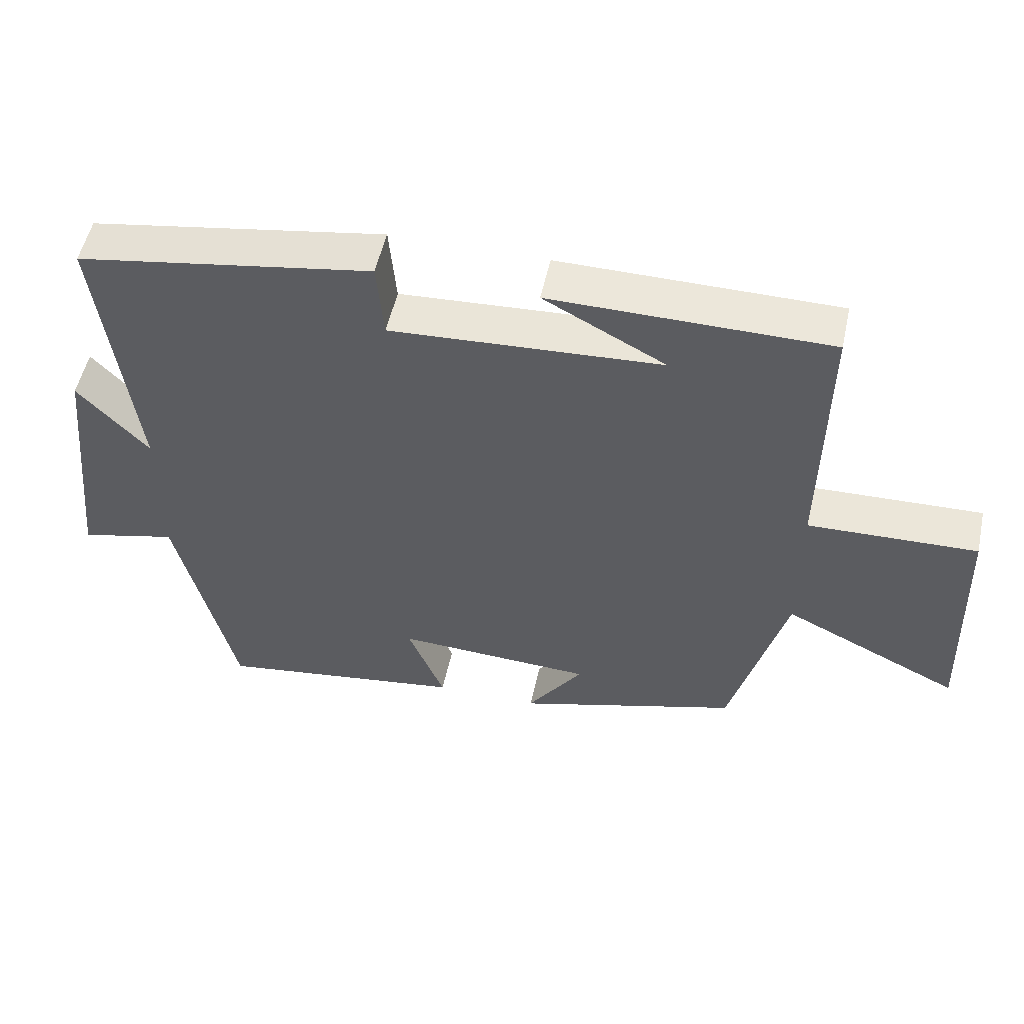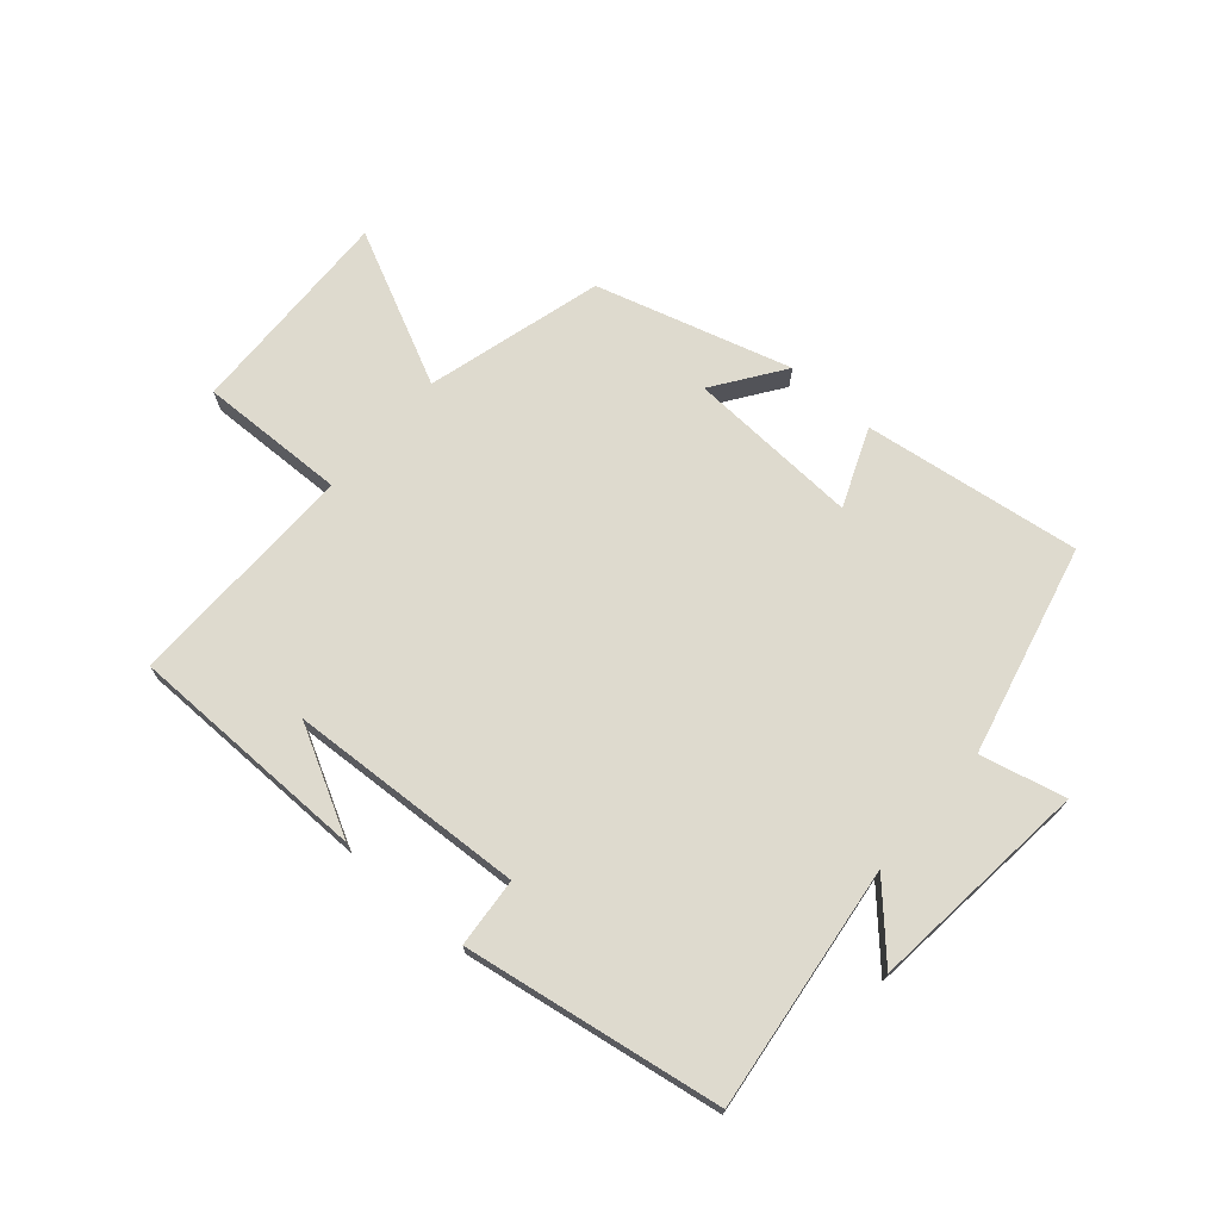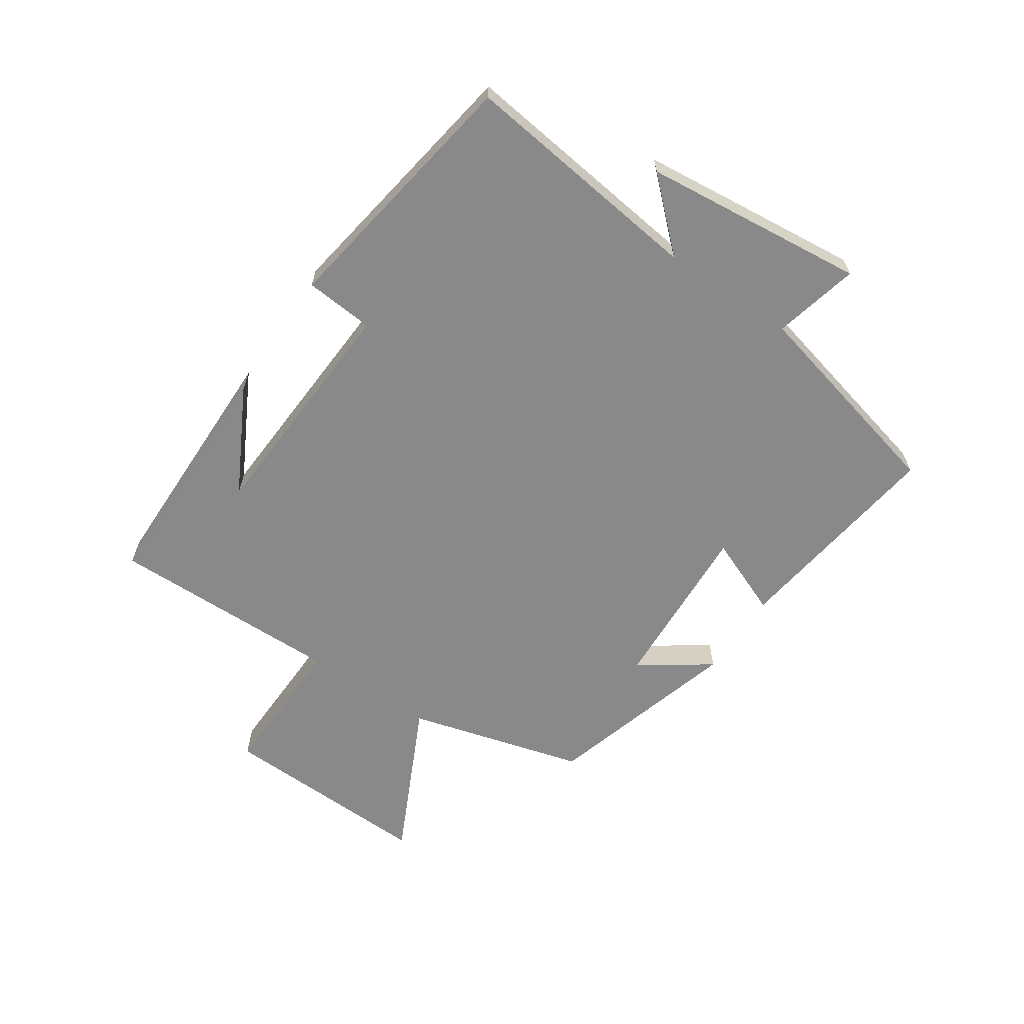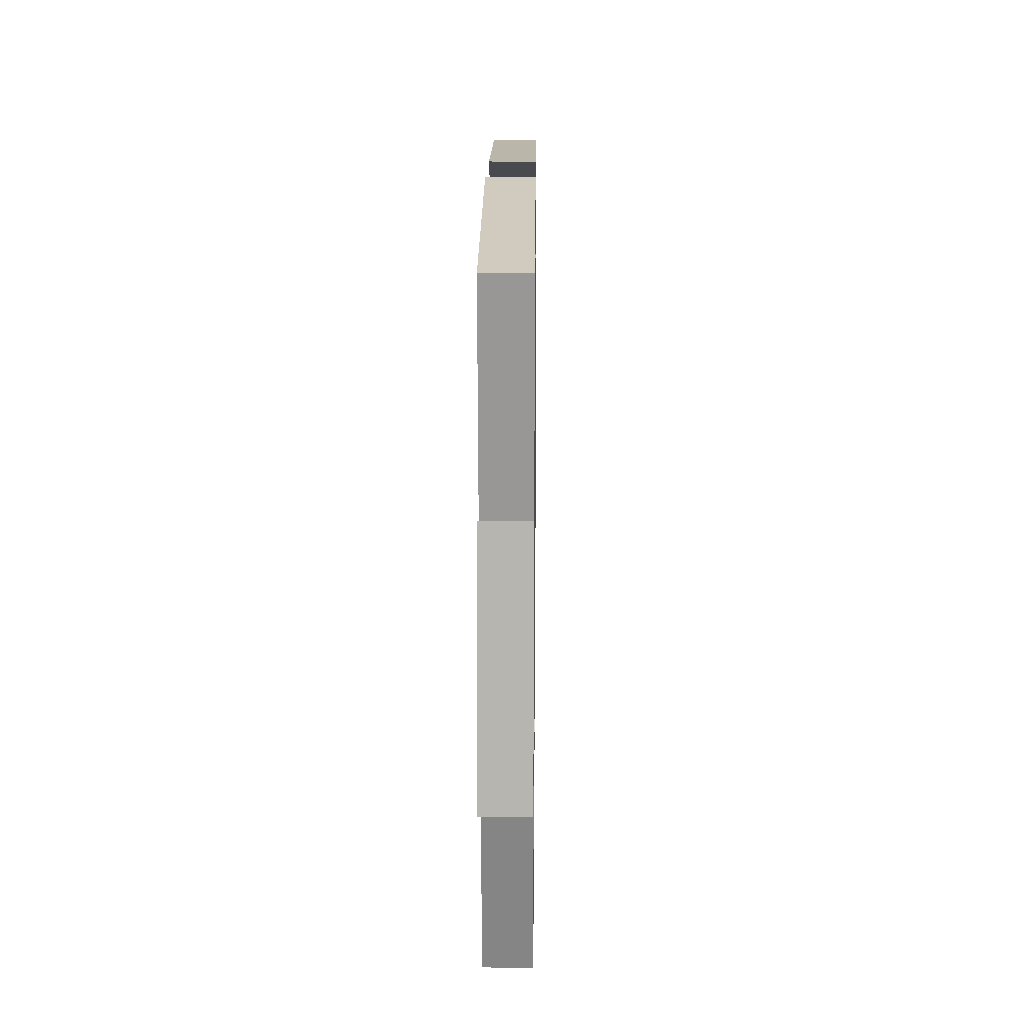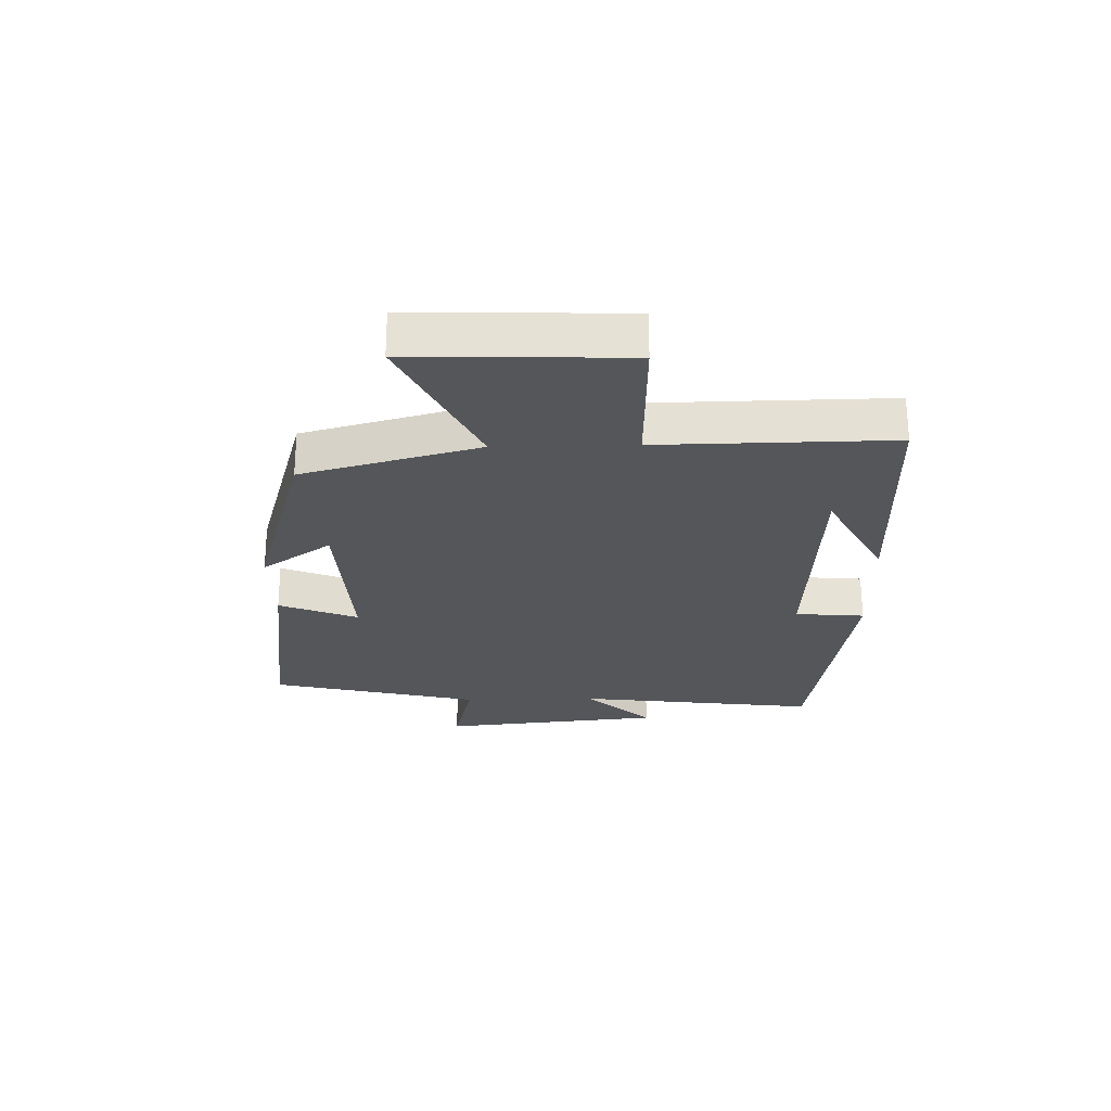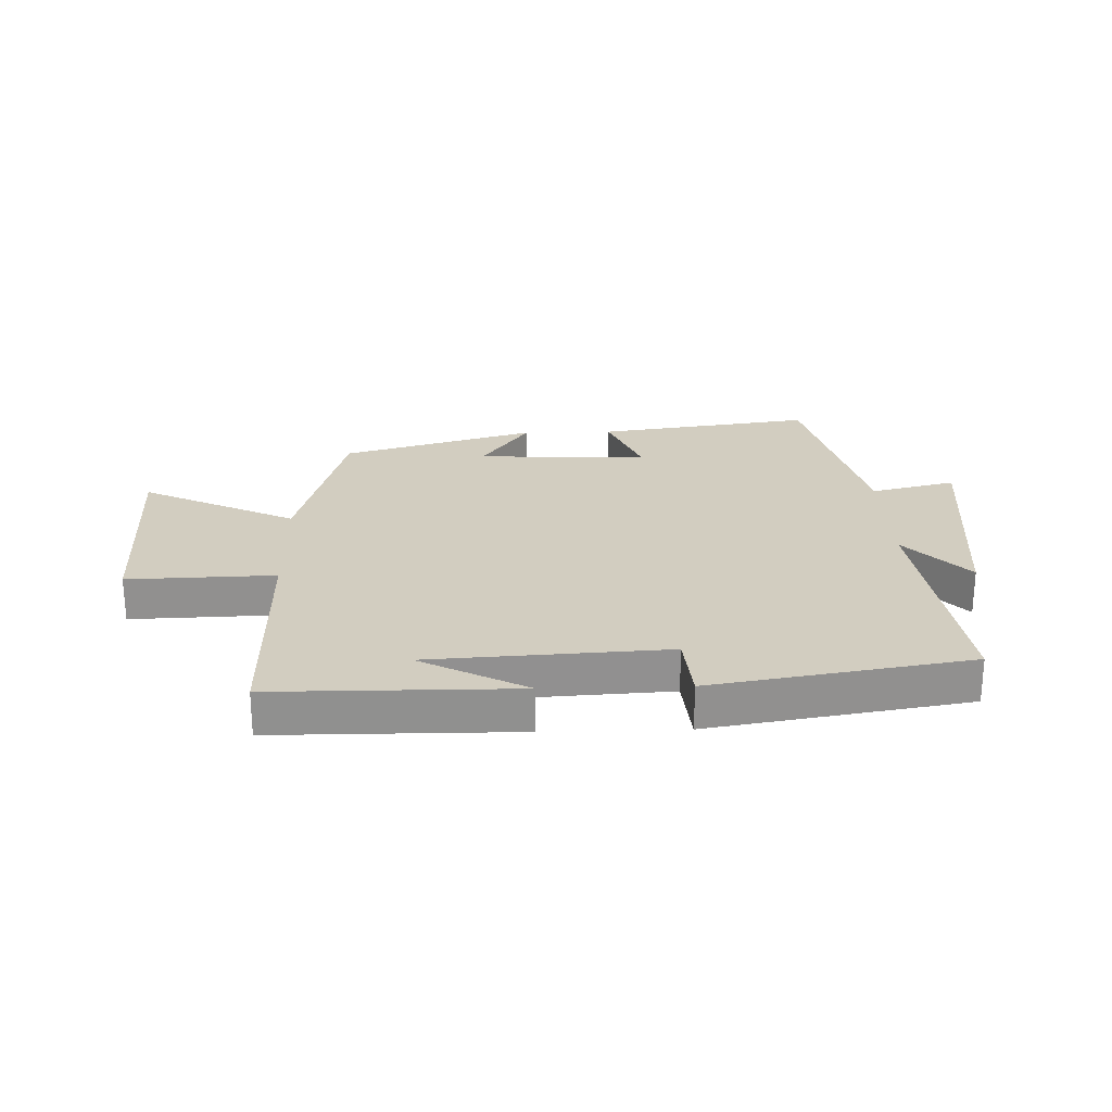
<metadata>
{"format":"obj","ext":"obj","renderer":"f3d","projection":"perspective","resolution":1024,"background":"white","views":[{"elev":52.7,"azim":-167.8,"up":"+Z"},{"elev":71.1,"azim":41.1,"up":"+Y"},{"elev":-63.3,"azim":56.1,"up":"+Y"},{"elev":14.5,"azim":90.7,"up":"+Z"},{"elev":-25.5,"azim":-88.6,"up":"+Y"},{"elev":24.6,"azim":-1.8,"up":"+Y"}]}
</metadata>
<code>
v 0.415 0.07 -0.55
v 0.055 0.07 -0.5
v 0.108 0.07 -0.37
v -0.178 0.07 -0.384
v -0.097 0.07 -0.5
v -0.42 0.07 -0.406
v -0.5 0.07 -0.113
v -0.756 0.07 -0.236
v -0.744 0.07 0.118
v -0.5 0.07 0.111
v -0.505 0.07 0.497
v -0.103 0.07 0.5
v -0.279 0.07 0.407
v 0.113 0.07 0.385
v 0.123 0.07 0.5
v 0.551 0.07 0.43
v 0.5 0.07 0.025
v 0.603 0.07 0.135
v 0.641 0.07 -0.235
v 0.5 0.07 -0.201
v 0.415 0 -0.55
v 0.055 0 -0.5
v 0.108 0 -0.37
v -0.178 0 -0.384
v -0.097 0 -0.5
v -0.42 0 -0.406
v -0.5 0 -0.113
v -0.756 0 -0.236
v -0.744 0 0.118
v -0.5 0 0.111
v -0.505 0 0.497
v -0.103 0 0.5
v -0.279 0 0.407
v 0.113 0 0.385
v 0.123 0 0.5
v 0.551 0 0.43
v 0.5 0 0.025
v 0.603 0 0.135
v 0.641 0 -0.235
v 0.5 0 -0.201
f 17 18 19 20
f 1 2 3
f 20 1 3
f 17 20 3
f 16 17 3
f 15 16 3
f 14 15 3
f 13 14 3 4
f 11 12 13
f 10 11 13 4
f 7 8 9 10
f 7 10 4
f 4 5 6 7
f 40 39 38 37
f 23 22 21
f 23 21 40
f 23 40 37
f 23 37 36
f 23 36 35
f 23 35 34
f 24 23 34 33
f 33 32 31
f 24 33 31 30
f 30 29 28 27
f 24 30 27
f 27 26 25 24
f 1 21 22 2
f 2 22 23 3
f 3 23 24 4
f 4 24 25 5
f 5 25 26 6
f 6 26 27 7
f 7 27 28 8
f 8 28 29 9
f 9 29 30 10
f 10 30 31 11
f 11 31 32 12
f 12 32 33 13
f 13 33 34 14
f 14 34 35 15
f 15 35 36 16
f 16 36 37 17
f 17 37 38 18
f 18 38 39 19
f 19 39 40 20
f 20 40 21 1

</code>
